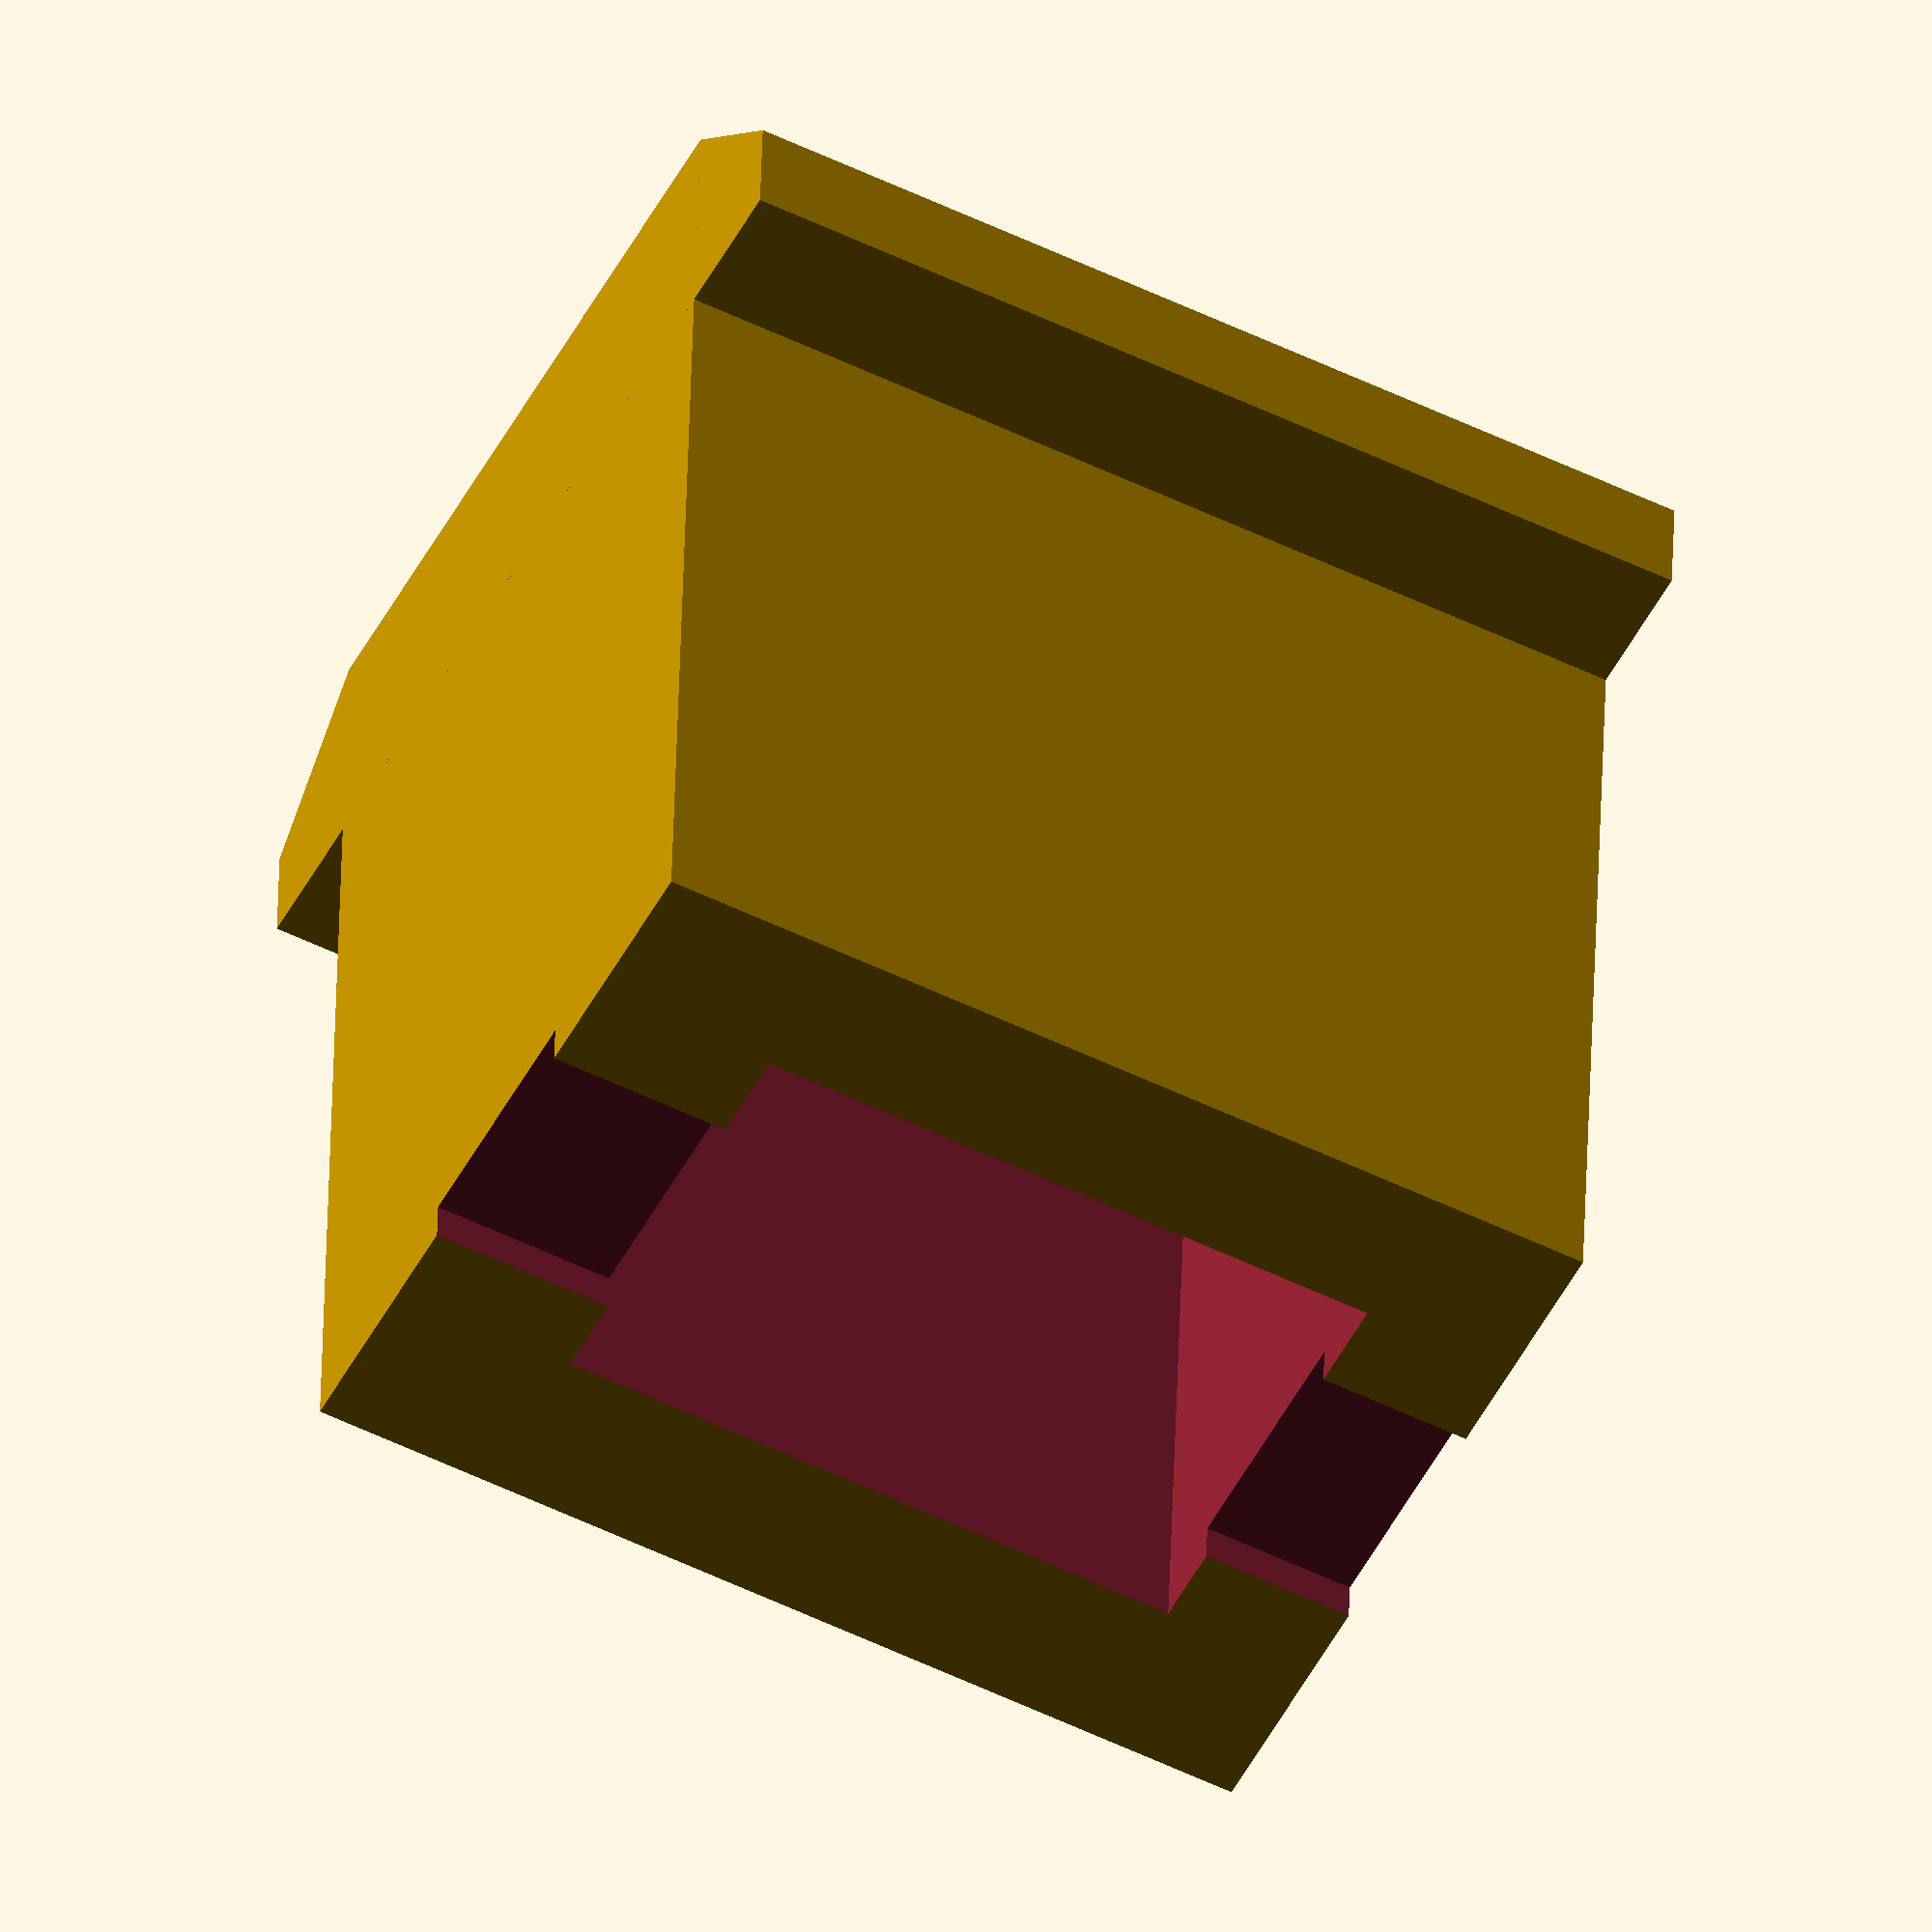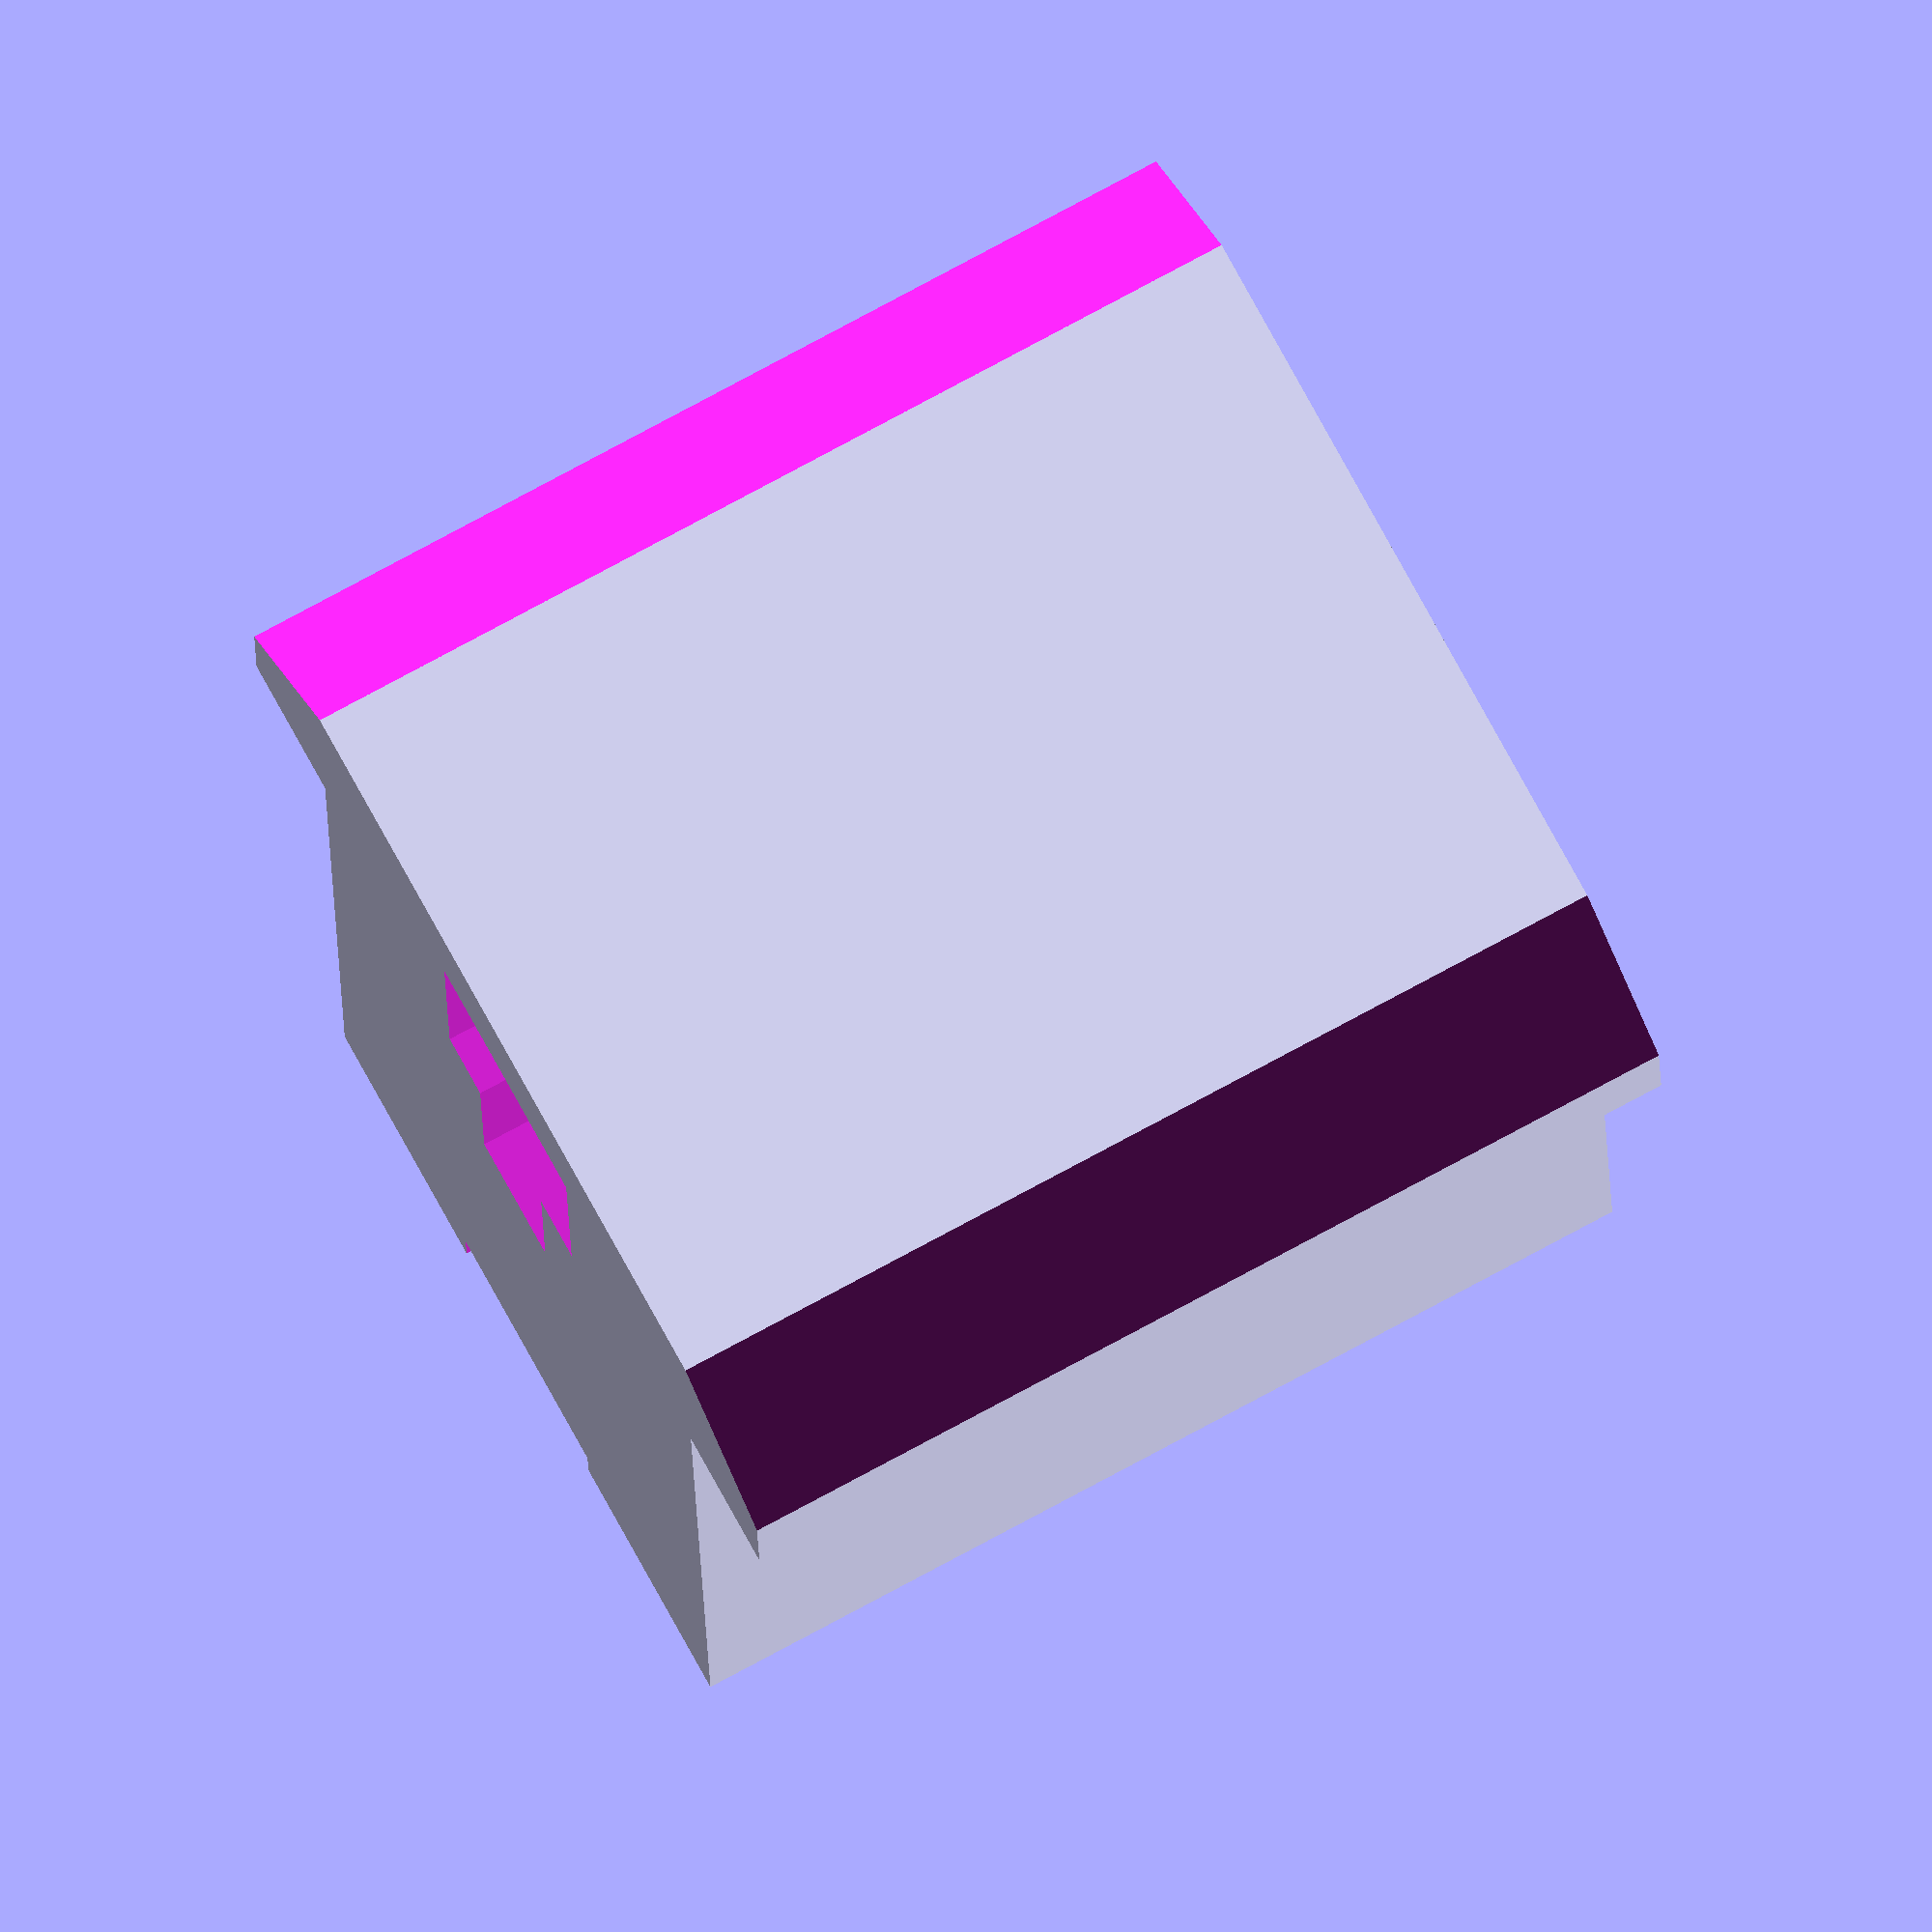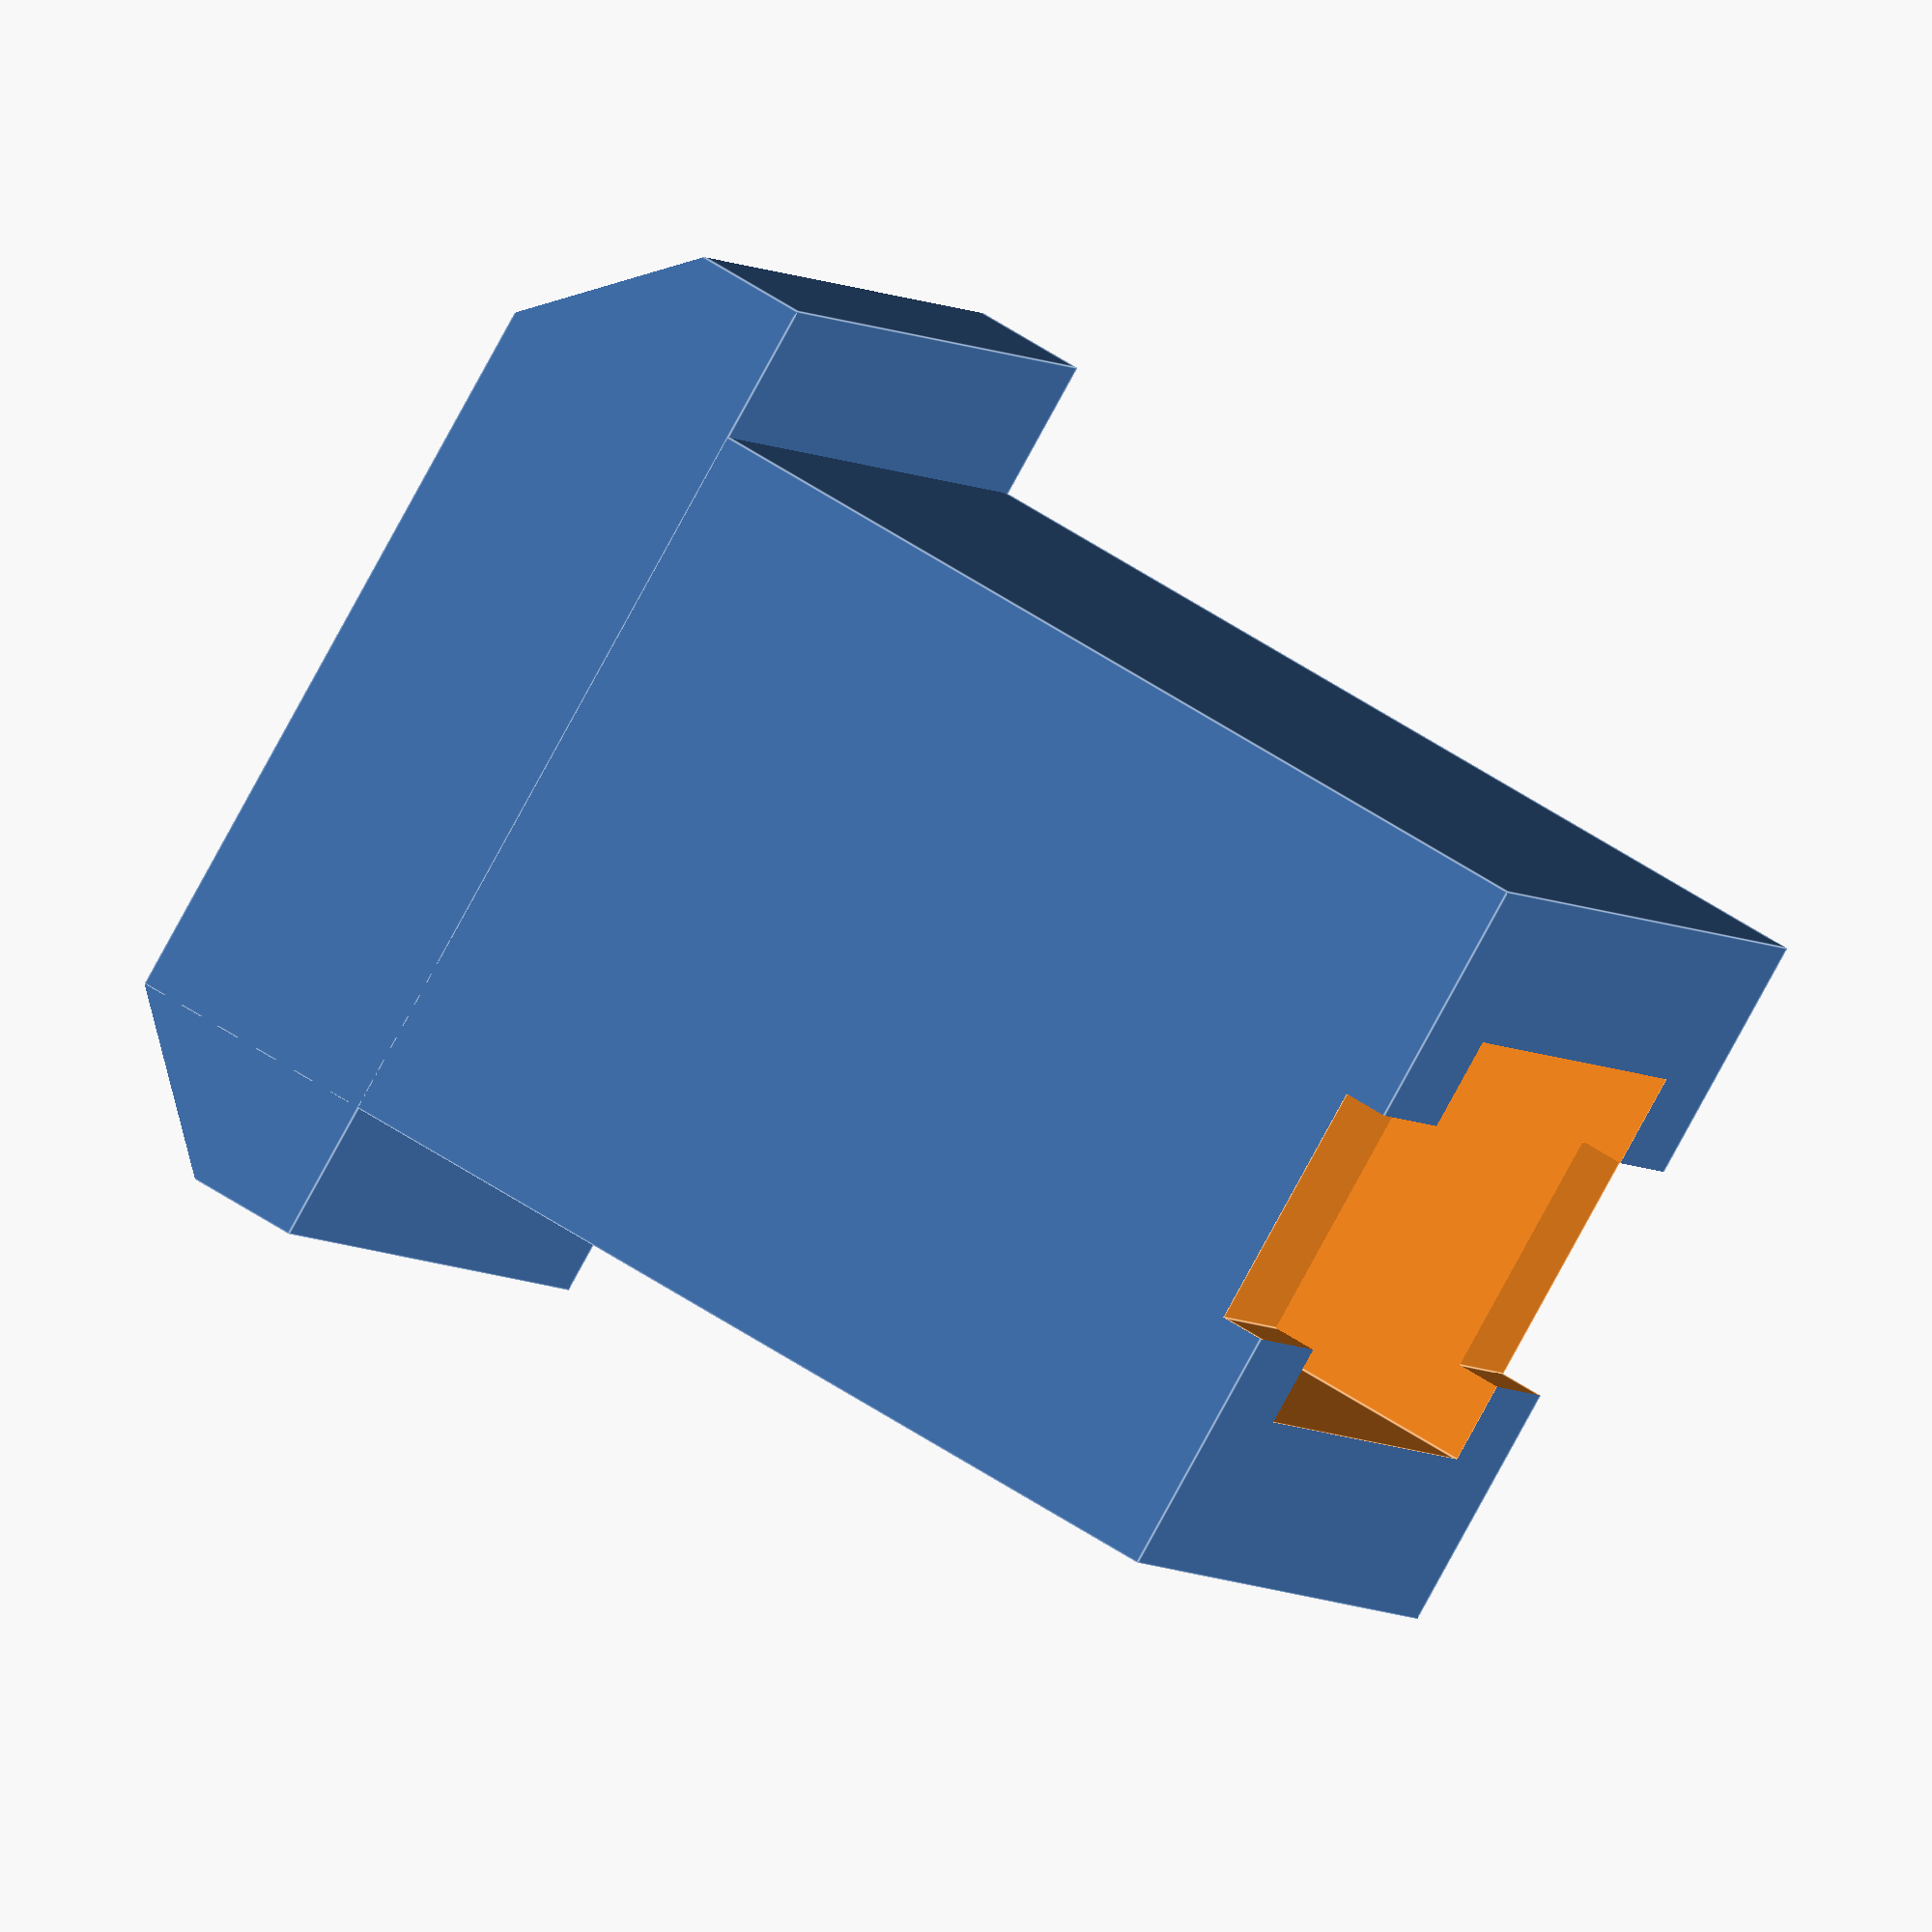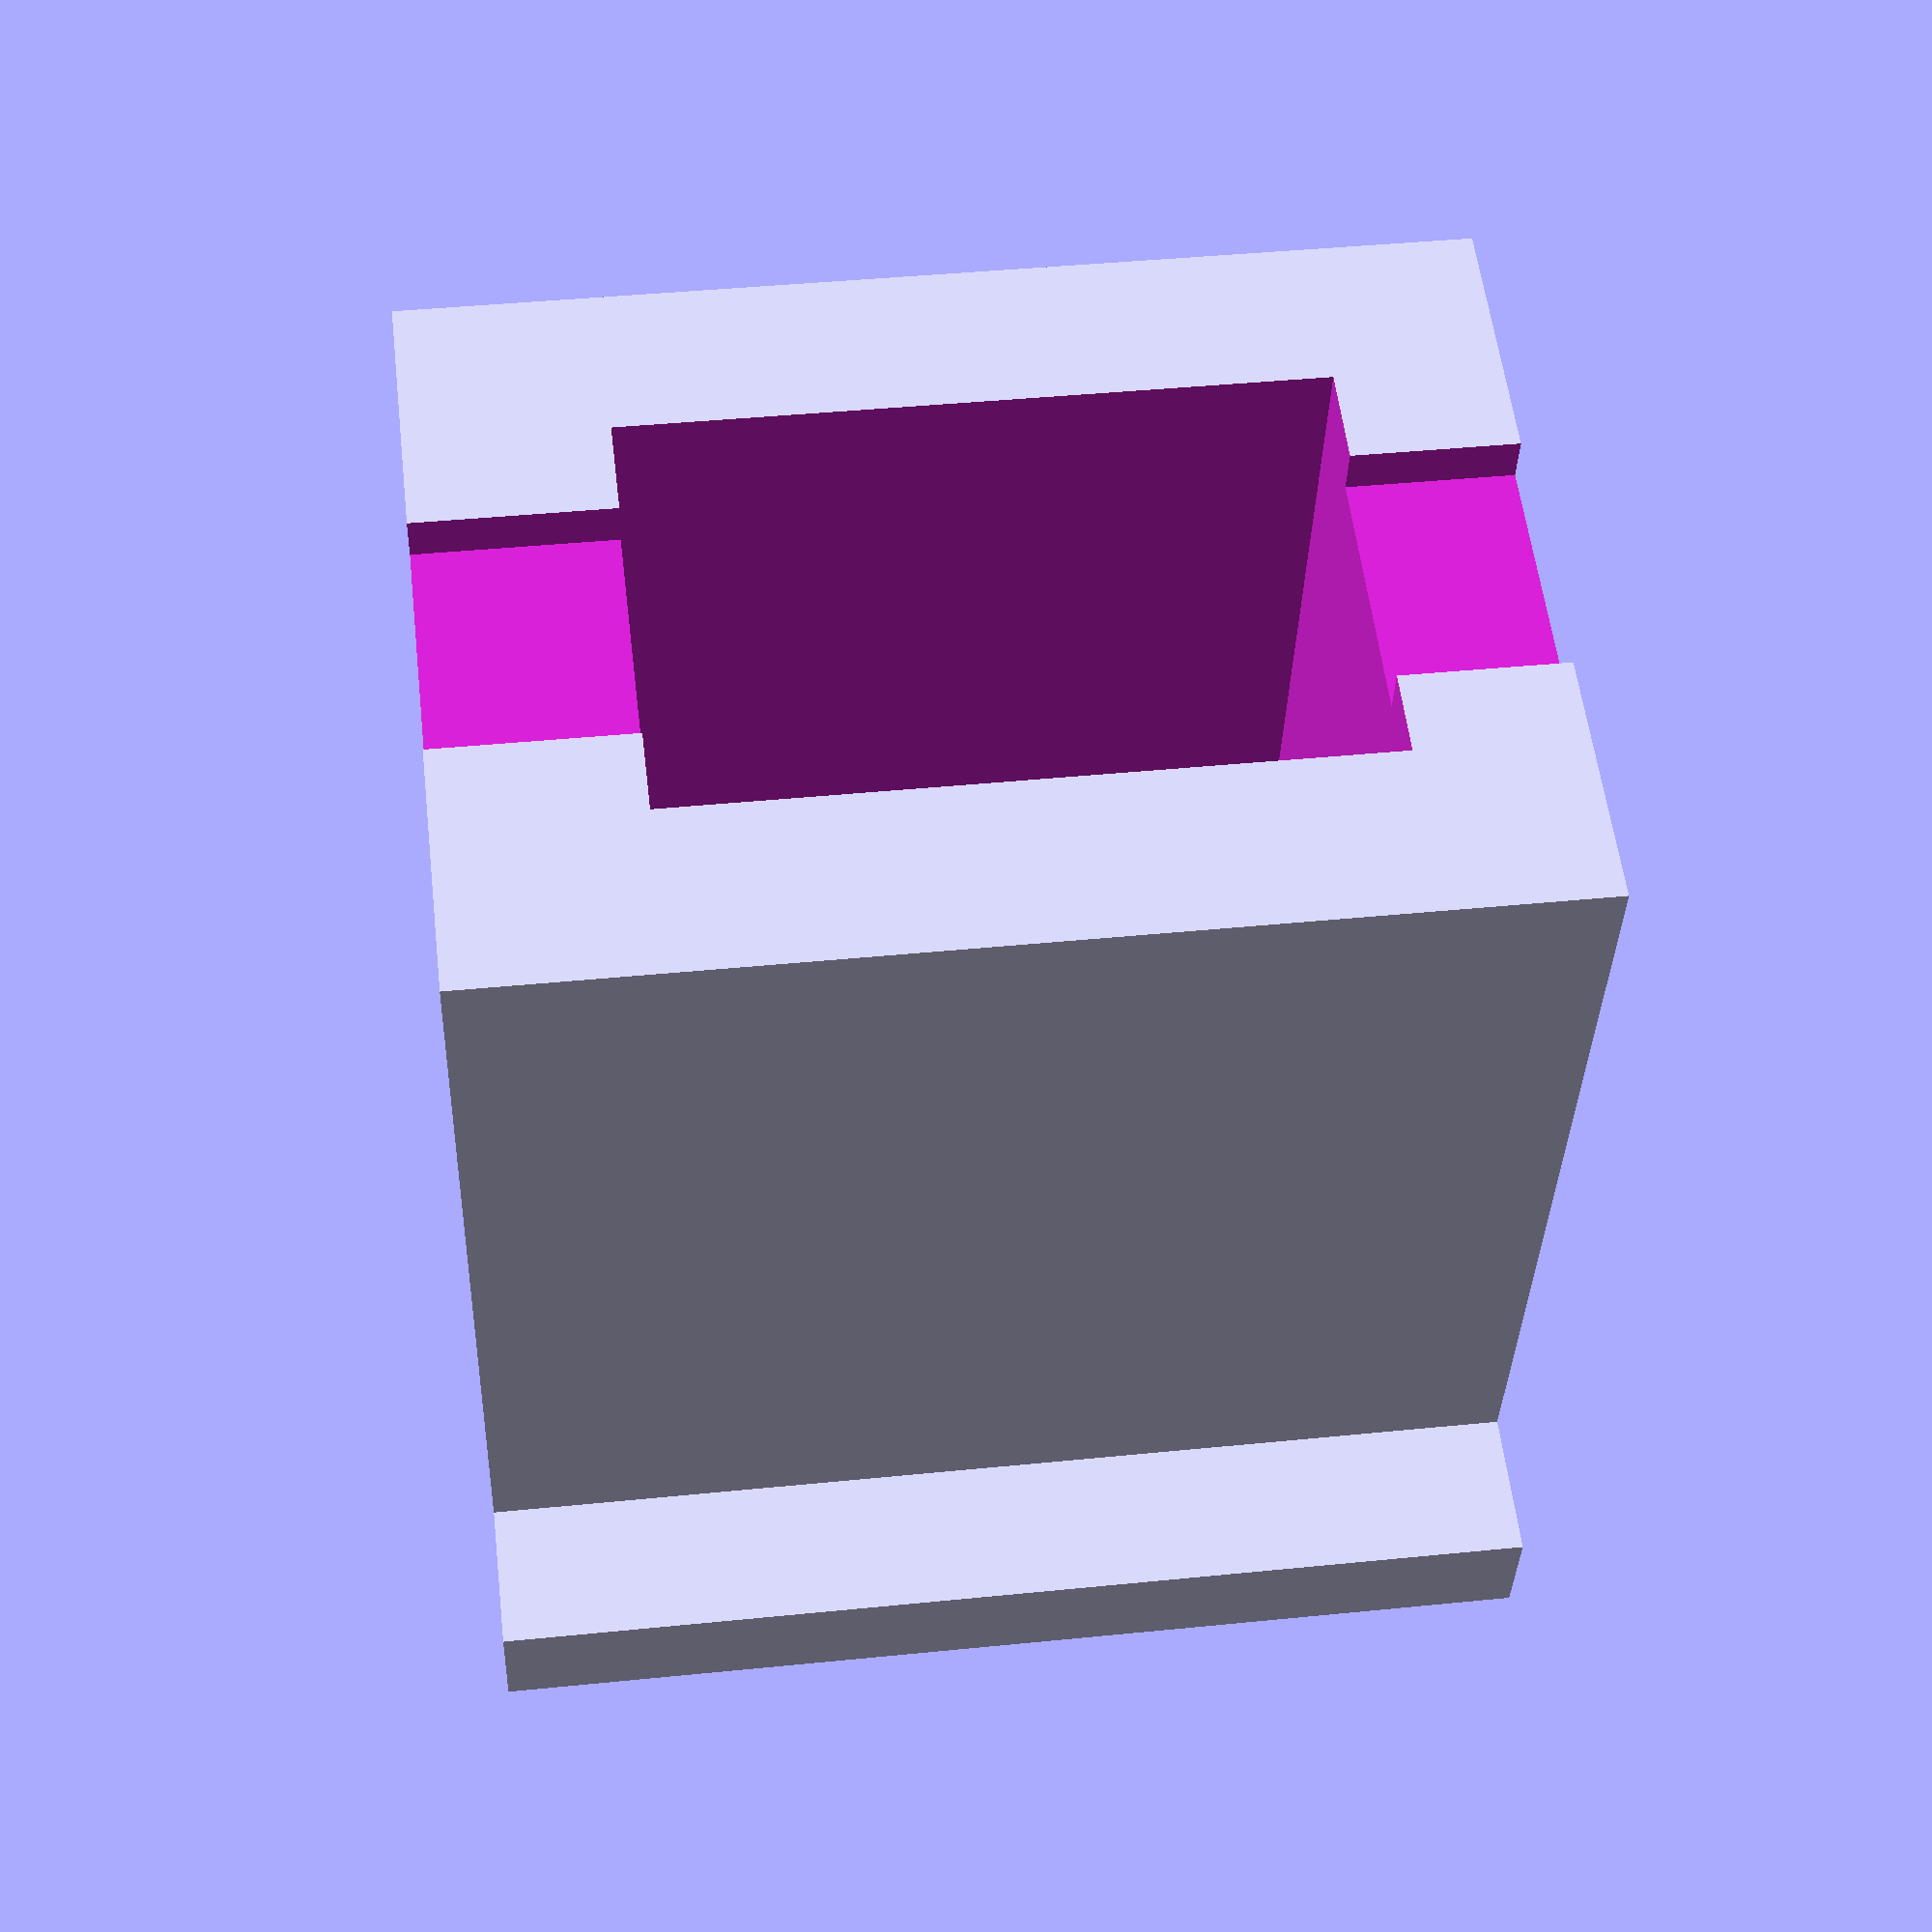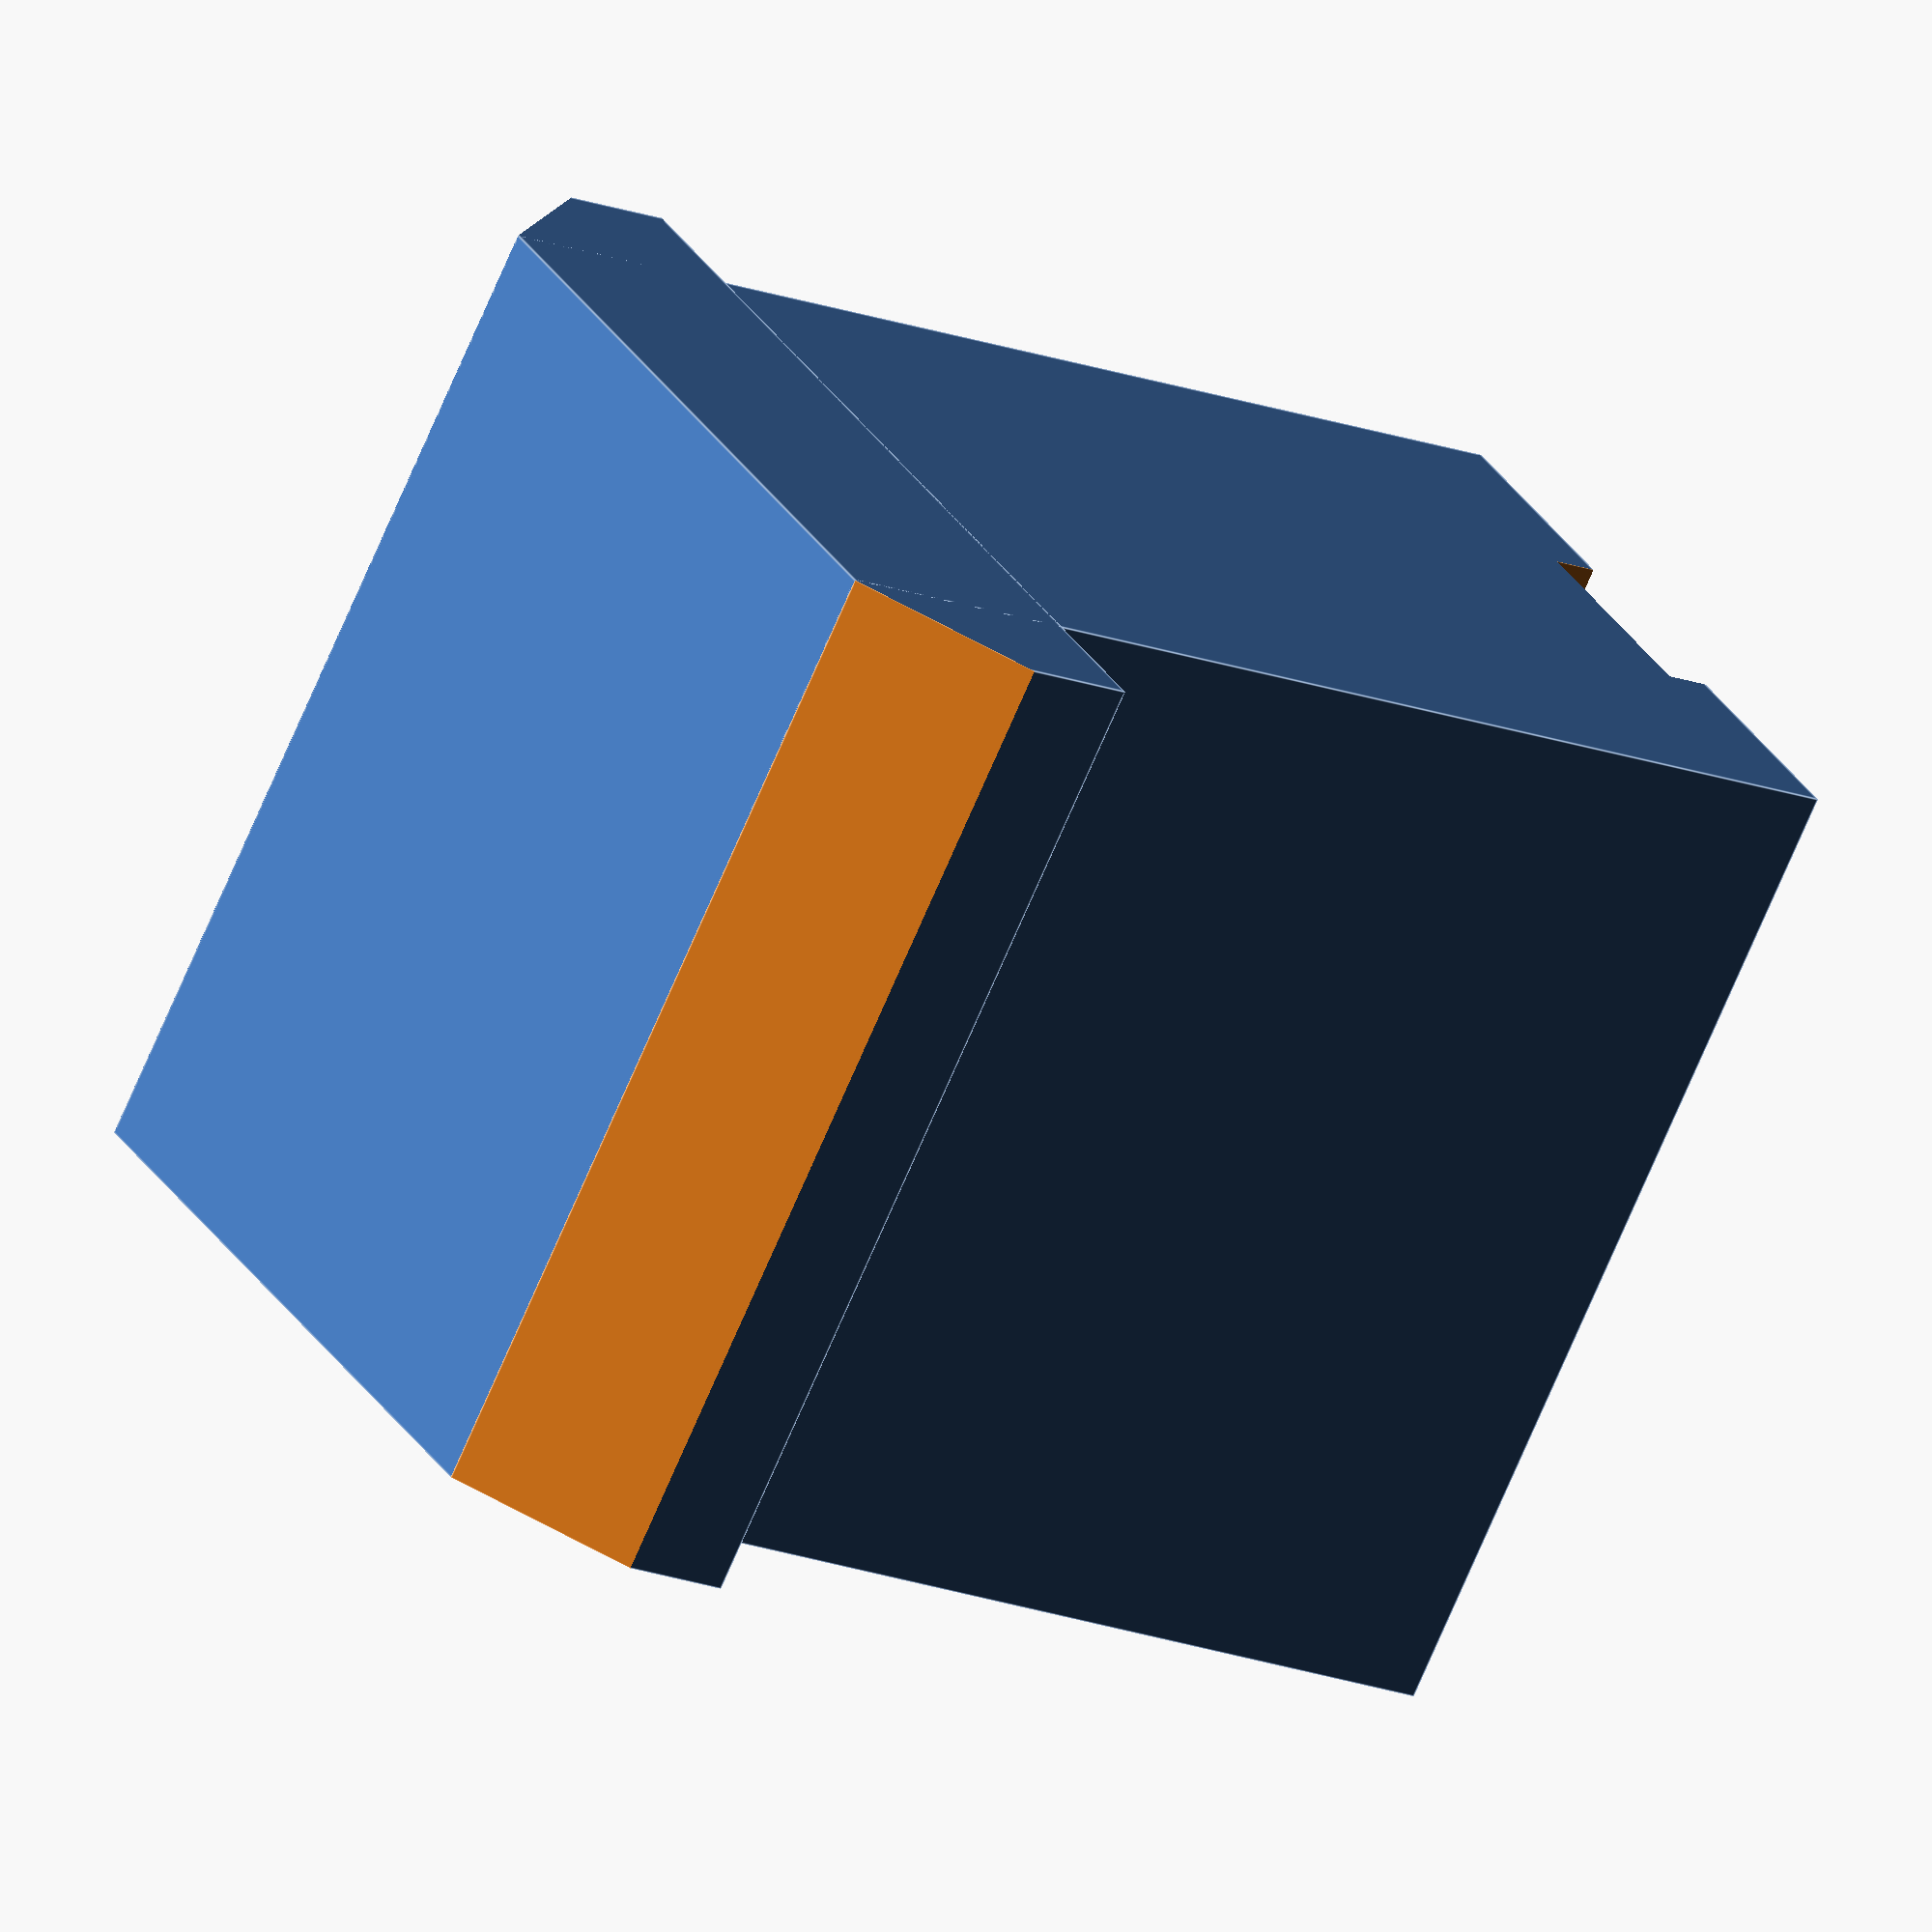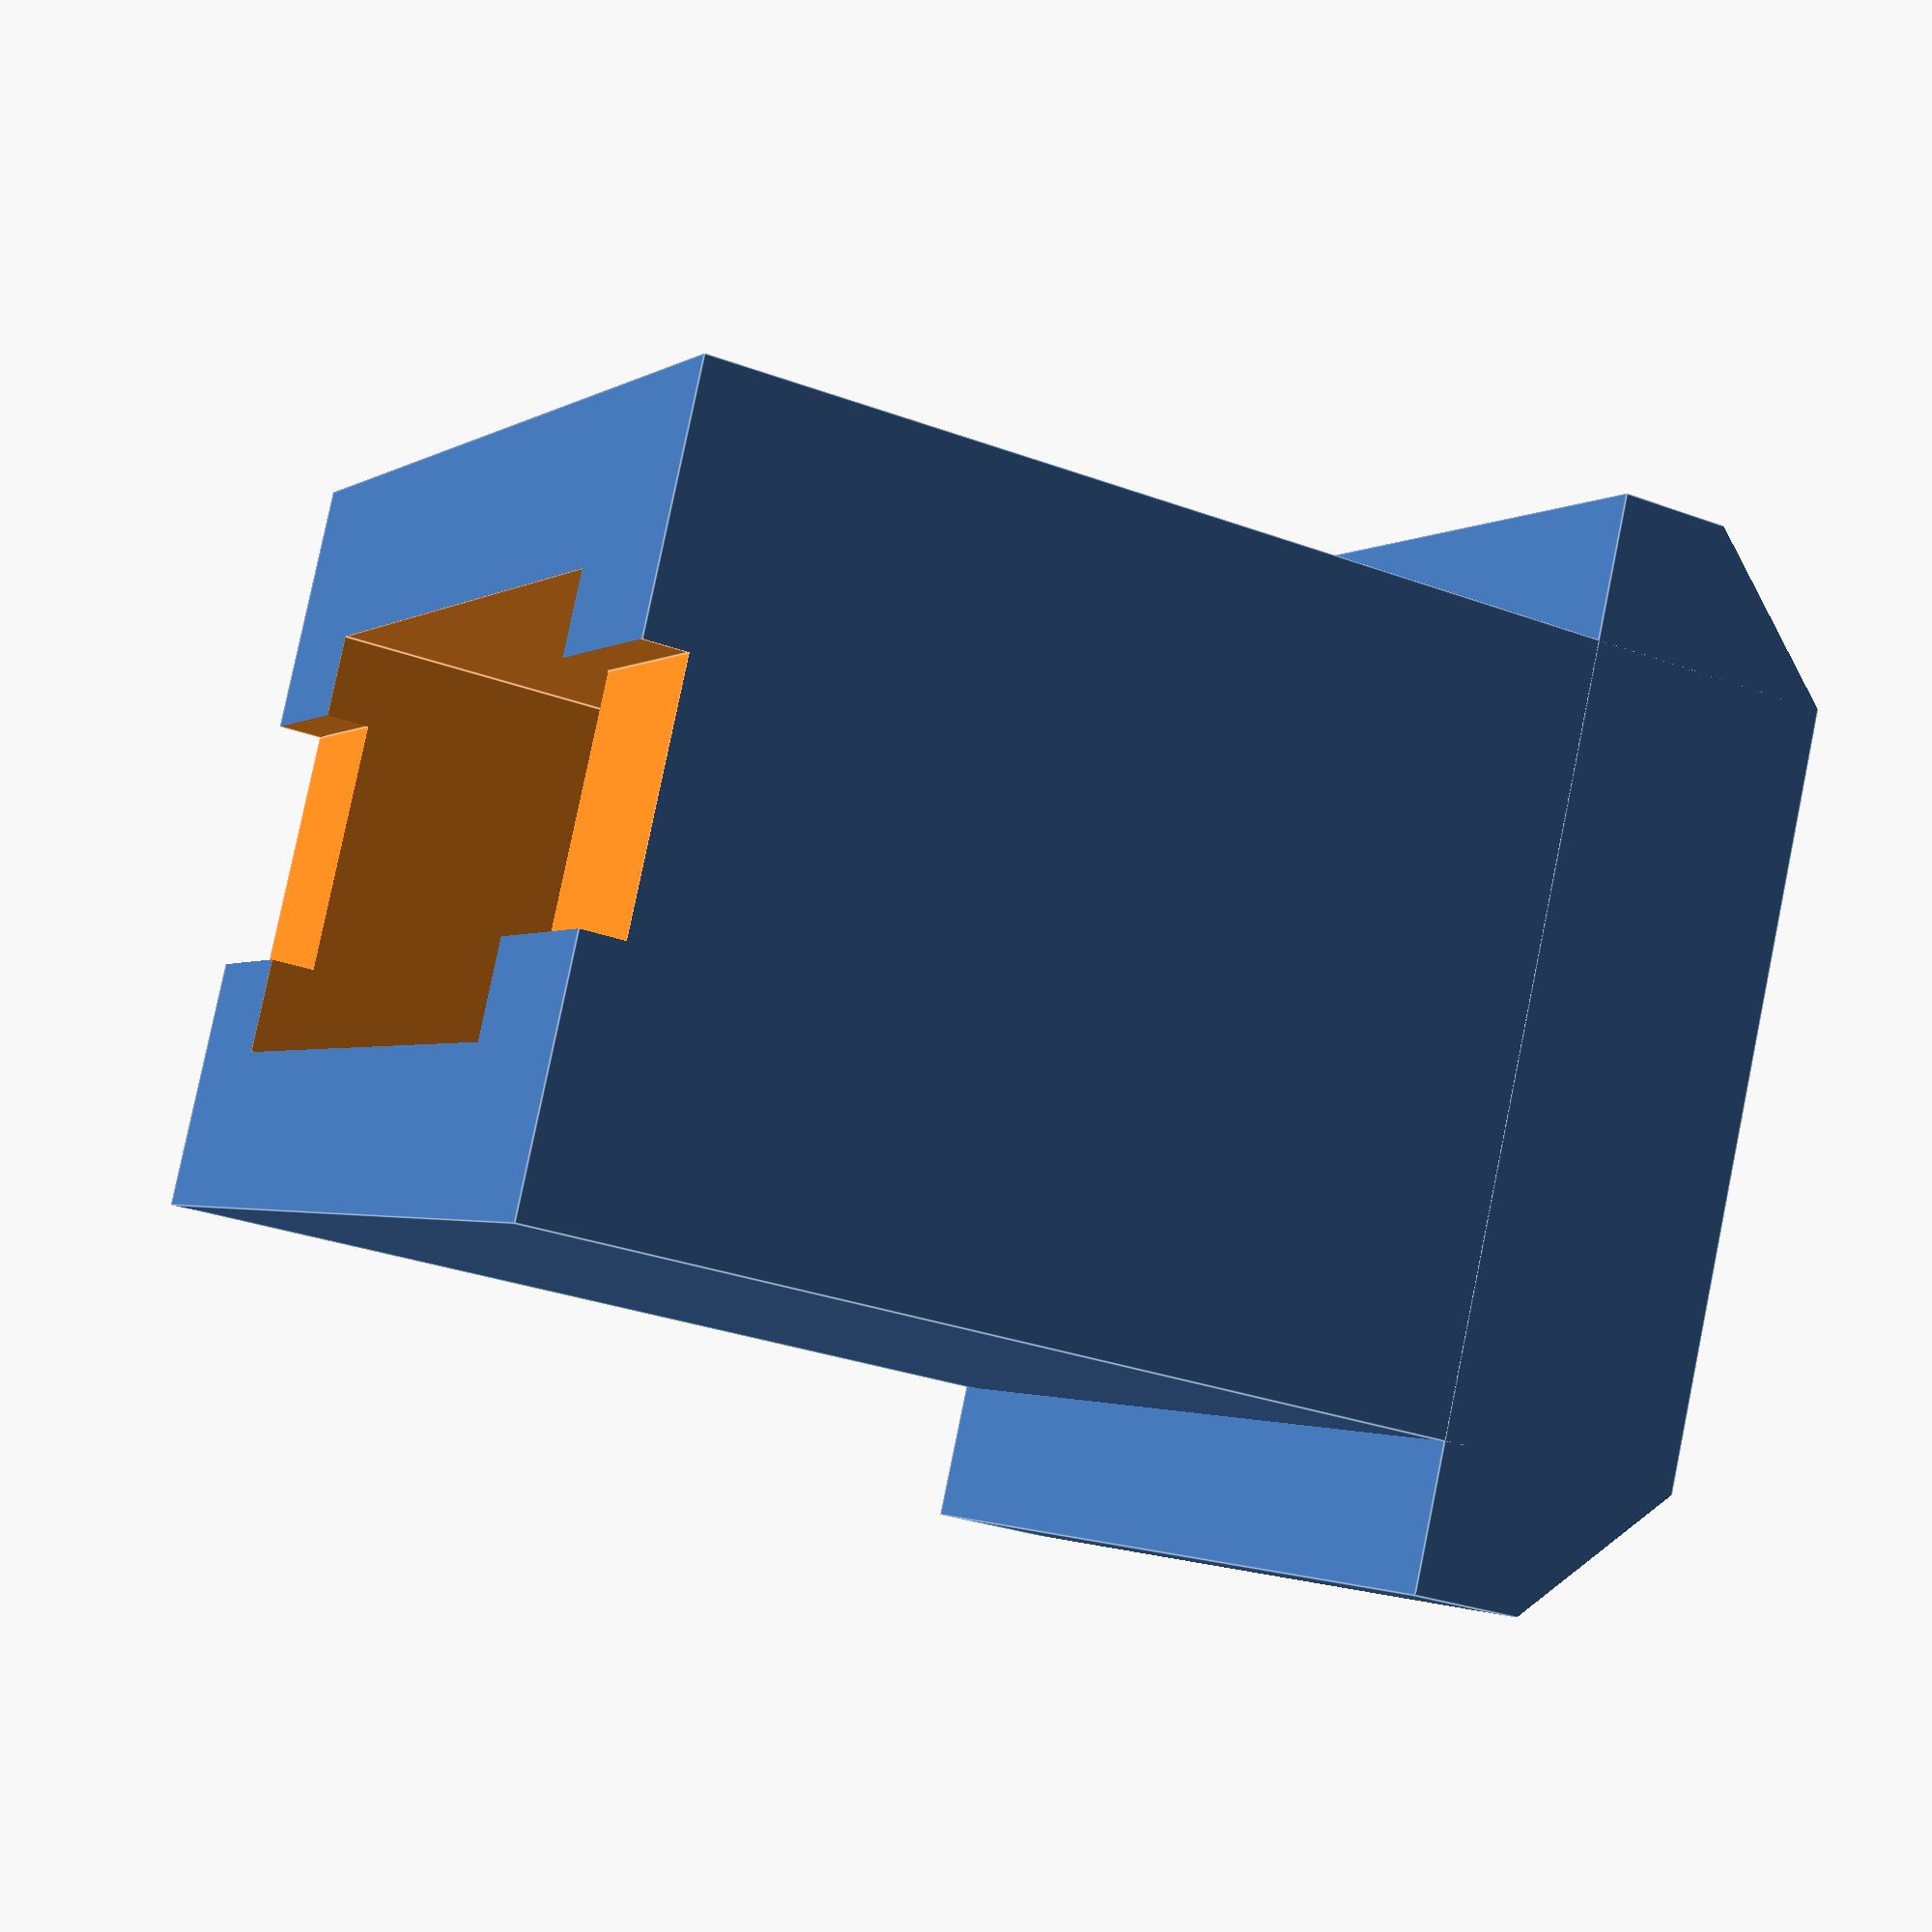
<openscad>
/**
 * Hand Saw Brush Holder replacement part.
 */
xlength=16;

ywidth=12;
holeyw=4;
holeywsmall=2;
botthick=2;
pinywidth=16.5;
zheight=18.6;

eps=0.01;

difference() {
   union() {
	cube([xlength, ywidth, zheight]);
	translate([0, -(pinywidth-ywidth)/2, 0])
		cube([xlength, pinywidth, 4]);
   }
   translate([2.5, 2.5, 18.6-17])
	cube([10.5, 6.8, 17+eps]);

   translate([-eps,(ywidth-holeyw)/2,botthick])
	cube([3,holeyw,4]);
   translate([-eps,(ywidth-holeywsmall)/2,botthick])
	cube([3,holeywsmall,7]);

   translate([-eps,-sqrt(2)*2,-sqrt(2)*2])
	rotate([45,0,0])
		cube([xlength+eps+eps, 4, 4]);
   translate([-eps,ywidth+sqrt(2)*2,-sqrt(2)*2])
	rotate([45,0,0])
		cube([xlength+eps+eps, 4, 4]);

   translate([-eps,(ywidth-4)/2,zheight-0.7])
	cube([xlength+eps+eps, 4, 1]);
}

</openscad>
<views>
elev=141.5 azim=27.2 roll=178.6 proj=o view=solid
elev=15.4 azim=208.4 roll=181.2 proj=o view=solid
elev=298.6 azim=240.4 roll=303.6 proj=o view=edges
elev=214.3 azim=353.2 roll=181.8 proj=p view=wireframe
elev=18.2 azim=228.0 roll=233.9 proj=o view=edges
elev=29.9 azim=25.1 roll=61.6 proj=p view=edges
</views>
